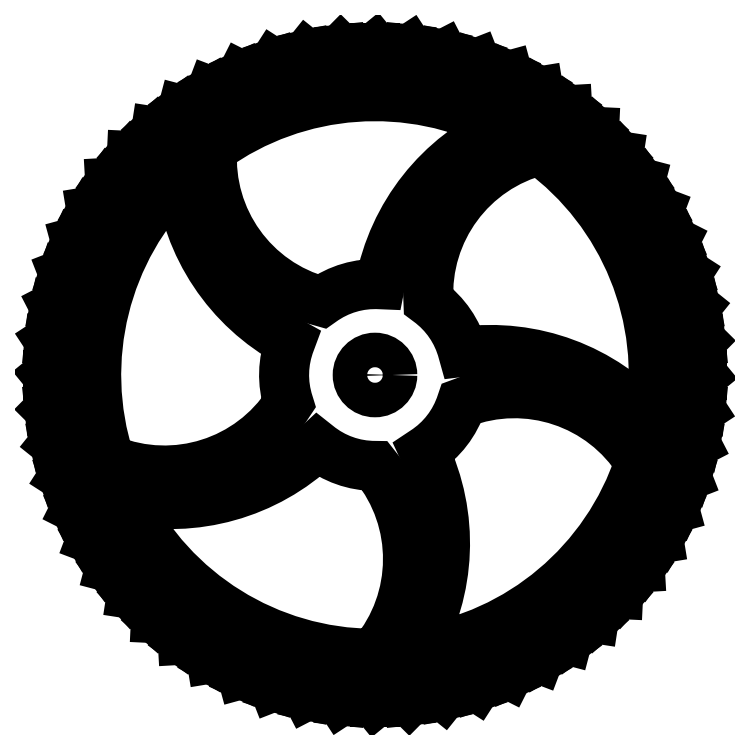
<metadata>
{"format":"dxf","ext":"dxf","renderer":"ezdxf+matplotlib","layout":"modelspace","background":"white","min_lineweight":24,"dpi":150}
</metadata>
<code>
0
SECTION
2
ENTITIES
0
LINE
8
0
10
0
20
-50
30
0
11
0
21
-54
31
0
0
LINE
8
0
10
0
20
-54
30
0
11
5.226
21
-49.73
31
0
0
LINE
8
0
10
5.226
20
-49.73
30
0
11
5.645
21
-53.7
31
0
0
LINE
8
0
10
5.645
20
-53.7
30
0
11
10.4
21
-48.91
31
0
0
LINE
8
0
10
10.4
20
-48.91
30
0
11
11.23
21
-52.82
31
0
0
LINE
8
0
10
11.23
20
-52.82
30
0
11
15.45
21
-47.55
31
0
0
LINE
8
0
10
15.45
20
-47.55
30
0
11
16.69
21
-51.36
31
0
0
LINE
8
0
10
16.69
20
-51.36
30
0
11
20.34
21
-45.68
31
0
0
LINE
8
0
10
20.34
20
-45.68
30
0
11
21.96
21
-49.33
31
0
0
LINE
8
0
10
21.96
20
-49.33
30
0
11
25
21
-43.3
31
0
0
LINE
8
0
10
25
20
-43.3
30
0
11
27
21
-46.77
31
0
0
LINE
8
0
10
27
20
-46.77
30
0
11
29.39
21
-40.45
31
0
0
LINE
8
0
10
29.39
20
-40.45
30
0
11
31.74
21
-43.69
31
0
0
LINE
8
0
10
31.74
20
-43.69
30
0
11
33.46
21
-37.16
31
0
0
LINE
8
0
10
33.46
20
-37.16
30
0
11
36.13
21
-40.13
31
0
0
LINE
8
0
10
36.13
20
-40.13
30
0
11
37.16
21
-33.46
31
0
0
LINE
8
0
10
37.16
20
-33.46
30
0
11
40.13
21
-36.13
31
0
0
LINE
8
0
10
40.13
20
-36.13
30
0
11
40.45
21
-29.39
31
0
0
LINE
8
0
10
40.45
20
-29.39
30
0
11
43.69
21
-31.74
31
0
0
LINE
8
0
10
43.69
20
-31.74
30
0
11
43.3
21
-25
31
0
0
LINE
8
0
10
43.3
20
-25
30
0
11
46.77
21
-27
31
0
0
LINE
8
0
10
46.77
20
-27
30
0
11
45.68
21
-20.34
31
0
0
LINE
8
0
10
45.68
20
-20.34
30
0
11
49.33
21
-21.96
31
0
0
LINE
8
0
10
49.33
20
-21.96
30
0
11
47.55
21
-15.45
31
0
0
LINE
8
0
10
47.55
20
-15.45
30
0
11
51.36
21
-16.69
31
0
0
LINE
8
0
10
51.36
20
-16.69
30
0
11
48.91
21
-10.4
31
0
0
LINE
8
0
10
48.91
20
-10.4
30
0
11
52.82
21
-11.23
31
0
0
LINE
8
0
10
52.82
20
-11.23
30
0
11
49.73
21
-5.226
31
0
0
LINE
8
0
10
49.73
20
-5.226
30
0
11
53.7
21
-5.645
31
0
0
LINE
8
0
10
53.7
20
-5.645
30
0
11
50
21
-3.664e-14
31
0
0
LINE
8
0
10
50
20
1.11e-14
30
0
11
54
21
1.199e-14
31
0
0
LINE
8
0
10
54
20
1.199e-14
30
0
11
49.73
21
5.226
31
0
0
LINE
8
0
10
49.73
20
5.226
30
0
11
53.7
21
5.645
31
0
0
LINE
8
0
10
53.7
20
5.645
30
0
11
48.91
21
10.4
31
0
0
LINE
8
0
10
48.91
20
10.4
30
0
11
52.82
21
11.23
31
0
0
LINE
8
0
10
52.82
20
11.23
30
0
11
47.55
21
15.45
31
0
0
LINE
8
0
10
47.55
20
15.45
30
0
11
51.36
21
16.69
31
0
0
LINE
8
0
10
51.36
20
16.69
30
0
11
45.68
21
20.34
31
0
0
LINE
8
0
10
45.68
20
20.34
30
0
11
49.33
21
21.96
31
0
0
LINE
8
0
10
49.33
20
21.96
30
0
11
43.3
21
25
31
0
0
LINE
8
0
10
43.3
20
25
30
0
11
46.77
21
27
31
0
0
LINE
8
0
10
46.77
20
27
30
0
11
40.45
21
29.39
31
0
0
LINE
8
0
10
40.45
20
29.39
30
0
11
43.69
21
31.74
31
0
0
LINE
8
0
10
43.69
20
31.74
30
0
11
37.16
21
33.46
31
0
0
LINE
8
0
10
37.16
20
33.46
30
0
11
40.13
21
36.13
31
0
0
LINE
8
0
10
40.13
20
36.13
30
0
11
33.46
21
37.16
31
0
0
LINE
8
0
10
33.46
20
37.16
30
0
11
36.13
21
40.13
31
0
0
LINE
8
0
10
36.13
20
40.13
30
0
11
29.39
21
40.45
31
0
0
LINE
8
0
10
29.39
20
40.45
30
0
11
31.74
21
43.69
31
0
0
LINE
8
0
10
31.74
20
43.69
30
0
11
25
21
43.3
31
0
0
LINE
8
0
10
25
20
43.3
30
0
11
27
21
46.77
31
0
0
LINE
8
0
10
27
20
46.77
30
0
11
20.34
21
45.68
31
0
0
LINE
8
0
10
20.34
20
45.68
30
0
11
21.96
21
49.33
31
0
0
LINE
8
0
10
21.96
20
49.33
30
0
11
15.45
21
47.55
31
0
0
LINE
8
0
10
15.45
20
47.55
30
0
11
16.69
21
51.36
31
0
0
LINE
8
0
10
16.69
20
51.36
30
0
11
10.4
21
48.91
31
0
0
LINE
8
0
10
10.4
20
48.91
30
0
11
11.23
21
52.82
31
0
0
LINE
8
0
10
11.23
20
52.82
30
0
11
5.226
21
49.73
31
0
0
LINE
8
0
10
5.226
20
49.73
30
0
11
5.645
21
53.7
31
0
0
LINE
8
0
10
5.645
20
53.7
30
0
11
3.775e-14
21
50
31
0
0
LINE
8
0
10
6.123e-15
20
50
30
0
11
6.613e-15
21
54
31
0
0
LINE
8
0
10
6.613e-15
20
54
30
0
11
-5.226
21
49.73
31
0
0
LINE
8
0
10
-5.226
20
49.73
30
0
11
-5.645
21
53.7
31
0
0
LINE
8
0
10
-5.645
20
53.7
30
0
11
-10.4
21
48.91
31
0
0
LINE
8
0
10
-10.4
20
48.91
30
0
11
-11.23
21
52.82
31
0
0
LINE
8
0
10
-11.23
20
52.82
30
0
11
-15.45
21
47.55
31
0
0
LINE
8
0
10
-15.45
20
47.55
30
0
11
-16.69
21
51.36
31
0
0
LINE
8
0
10
-16.69
20
51.36
30
0
11
-20.34
21
45.68
31
0
0
LINE
8
0
10
-20.34
20
45.68
30
0
11
-21.96
21
49.33
31
0
0
LINE
8
0
10
-21.96
20
49.33
30
0
11
-25
21
43.3
31
0
0
LINE
8
0
10
-25
20
43.3
30
0
11
-27
21
46.77
31
0
0
LINE
8
0
10
-27
20
46.77
30
0
11
-29.39
21
40.45
31
0
0
LINE
8
0
10
-29.39
20
40.45
30
0
11
-31.74
21
43.69
31
0
0
LINE
8
0
10
-31.74
20
43.69
30
0
11
-33.46
21
37.16
31
0
0
LINE
8
0
10
-33.46
20
37.16
30
0
11
-36.13
21
40.13
31
0
0
LINE
8
0
10
-36.13
20
40.13
30
0
11
-37.16
21
33.46
31
0
0
LINE
8
0
10
-37.16
20
33.46
30
0
11
-40.13
21
36.13
31
0
0
LINE
8
0
10
-40.13
20
36.13
30
0
11
-40.45
21
29.39
31
0
0
LINE
8
0
10
-40.45
20
29.39
30
0
11
-43.69
21
31.74
31
0
0
LINE
8
0
10
-43.69
20
31.74
30
0
11
-43.3
21
25
31
0
0
LINE
8
0
10
-43.3
20
25
30
0
11
-46.77
21
27
31
0
0
LINE
8
0
10
-46.77
20
27
30
0
11
-45.68
21
20.34
31
0
0
LINE
8
0
10
-45.68
20
20.34
30
0
11
-49.33
21
21.96
31
0
0
LINE
8
0
10
-49.33
20
21.96
30
0
11
-47.55
21
15.45
31
0
0
LINE
8
0
10
-47.55
20
15.45
30
0
11
-51.36
21
16.69
31
0
0
LINE
8
0
10
-51.36
20
16.69
30
0
11
-48.91
21
10.4
31
0
0
LINE
8
0
10
-48.91
20
10.4
30
0
11
-52.82
21
11.23
31
0
0
LINE
8
0
10
-52.82
20
11.23
30
0
11
-49.73
21
5.226
31
0
0
LINE
8
0
10
-49.73
20
5.226
30
0
11
-53.7
21
5.645
31
0
0
LINE
8
0
10
-53.7
20
5.645
30
0
11
-50
21
6.106e-14
31
0
0
LINE
8
0
10
-50
20
1.11e-14
30
0
11
-54
21
1.199e-14
31
0
0
LINE
8
0
10
-54
20
1.199e-14
30
0
11
-49.73
21
-5.226
31
0
0
LINE
8
0
10
-49.73
20
-5.226
30
0
11
-53.7
21
-5.645
31
0
0
LINE
8
0
10
-53.7
20
-5.645
30
0
11
-48.91
21
-10.4
31
0
0
LINE
8
0
10
-48.91
20
-10.4
30
0
11
-52.82
21
-11.23
31
0
0
LINE
8
0
10
-52.82
20
-11.23
30
0
11
-47.55
21
-15.45
31
0
0
LINE
8
0
10
-47.55
20
-15.45
30
0
11
-51.36
21
-16.69
31
0
0
LINE
8
0
10
-51.36
20
-16.69
30
0
11
-45.68
21
-20.34
31
0
0
LINE
8
0
10
-45.68
20
-20.34
30
0
11
-49.33
21
-21.96
31
0
0
LINE
8
0
10
-49.33
20
-21.96
30
0
11
-43.3
21
-25
31
0
0
LINE
8
0
10
-43.3
20
-25
30
0
11
-46.77
21
-27
31
0
0
LINE
8
0
10
-46.77
20
-27
30
0
11
-40.45
21
-29.39
31
0
0
LINE
8
0
10
-40.45
20
-29.39
30
0
11
-43.69
21
-31.74
31
0
0
LINE
8
0
10
-43.69
20
-31.74
30
0
11
-37.16
21
-33.46
31
0
0
LINE
8
0
10
-37.16
20
-33.46
30
0
11
-40.13
21
-36.13
31
0
0
LINE
8
0
10
-40.13
20
-36.13
30
0
11
-33.46
21
-37.16
31
0
0
LINE
8
0
10
-33.46
20
-37.16
30
0
11
-36.13
21
-40.13
31
0
0
LINE
8
0
10
-36.13
20
-40.13
30
0
11
-29.39
21
-40.45
31
0
0
LINE
8
0
10
-29.39
20
-40.45
30
0
11
-31.74
21
-43.69
31
0
0
LINE
8
0
10
-31.74
20
-43.69
30
0
11
-25
21
-43.3
31
0
0
LINE
8
0
10
-25
20
-43.3
30
0
11
-27
21
-46.77
31
0
0
LINE
8
0
10
-27
20
-46.77
30
0
11
-20.34
21
-45.68
31
0
0
LINE
8
0
10
-20.34
20
-45.68
30
0
11
-21.96
21
-49.33
31
0
0
LINE
8
0
10
-21.96
20
-49.33
30
0
11
-15.45
21
-47.55
31
0
0
LINE
8
0
10
-15.45
20
-47.55
30
0
11
-16.69
21
-51.36
31
0
0
LINE
8
0
10
-16.69
20
-51.36
30
0
11
-10.4
21
-48.91
31
0
0
LINE
8
0
10
-10.4
20
-48.91
30
0
11
-11.23
21
-52.82
31
0
0
LINE
8
0
10
-11.23
20
-52.82
30
0
11
-5.226
21
-49.73
31
0
0
LINE
8
0
10
-5.226
20
-49.73
30
0
11
-5.645
21
-53.7
31
0
0
LINE
8
0
10
-5.645
20
-53.7
30
0
11
-6.55e-14
21
-50
31
0
0
CIRCLE
8
0
10
0
20
0
30
0
40
2.85
210
0
220
0
230
1
0
LWPOLYLINE
8
0
90
4
70
1
43
0
10
-0.2221
20
-46
42
0.3584
10
6.661e-15
20
-15
42
-0.1727
10
-9.481
20
-11.62
42
-0.2475
10
-41.18
20
-20.51
42
0.2832
0
LWPOLYLINE
8
0
90
4
70
1
43
0
10
6.781
20
-45.5
42
0.2475
10
8.125
20
-12.61
42
0.1727
10
14.27
20
-4.635
42
-0.3584
10
43.68
20
-14.43
42
-0.2832
0
LWPOLYLINE
8
0
90
4
70
1
43
0
10
45.37
20
-7.611
42
0.2475
10
14.5
20
3.831
42
0.1727
10
8.817
20
12.14
42
-0.3584
10
27.22
20
37.08
42
-0.2832
0
LWPOLYLINE
8
0
90
4
70
1
43
0
10
21.26
20
40.79
42
0.2475
10
0.8376
20
14.98
42
0.1727
10
-8.817
20
12.14
42
-0.3584
10
-26.86
20
37.34
42
-0.2832
0
LWPOLYLINE
8
0
90
4
70
1
43
0
10
-32.23
20
32.82
42
0.2475
10
-13.98
20
5.425
42
0.1727
10
-14.27
20
-4.635
42
-0.3584
10
-43.82
20
-14
42
-0.2832
0
ENDSEC
0
EOF

</code>
